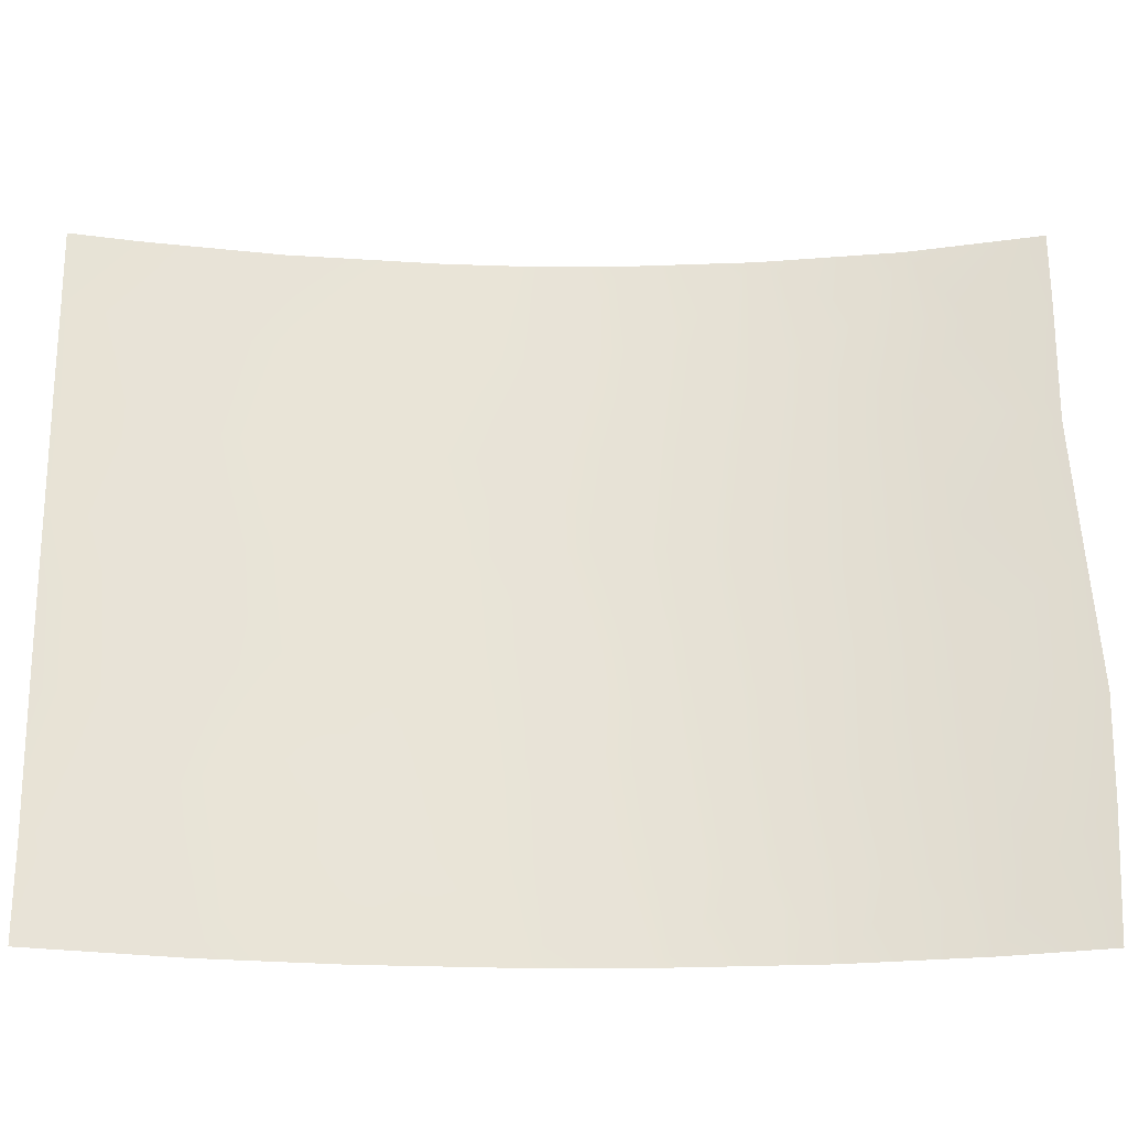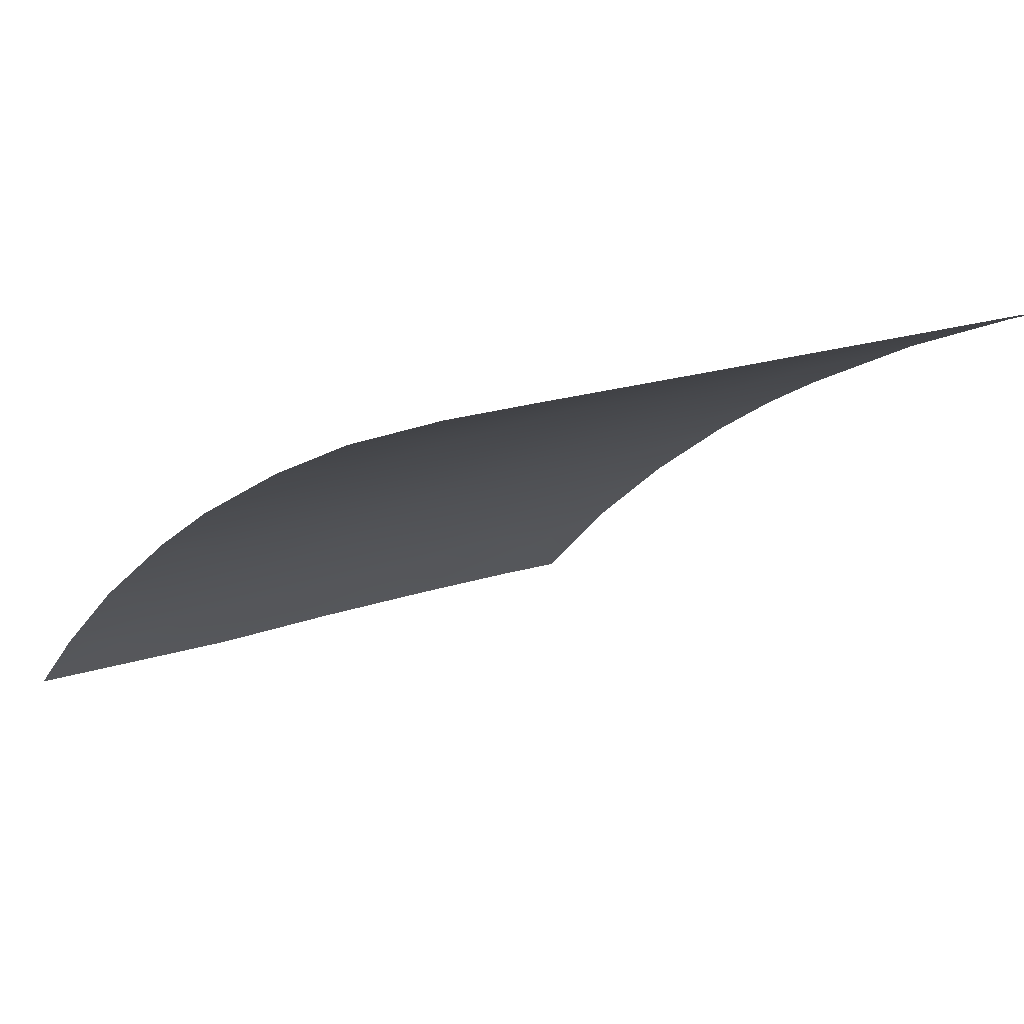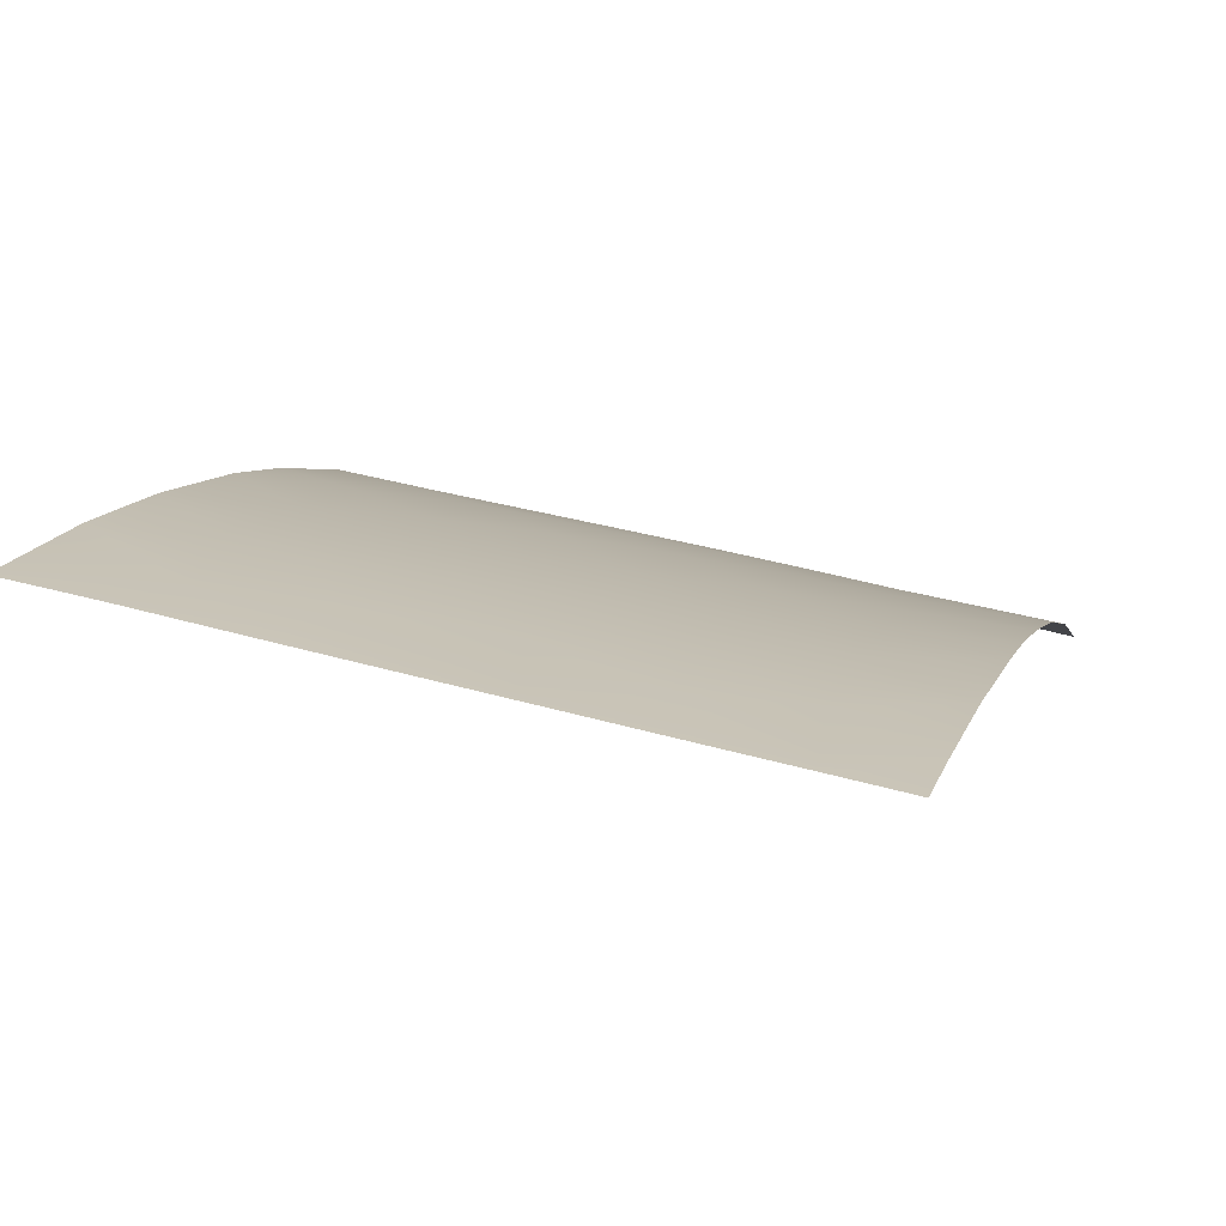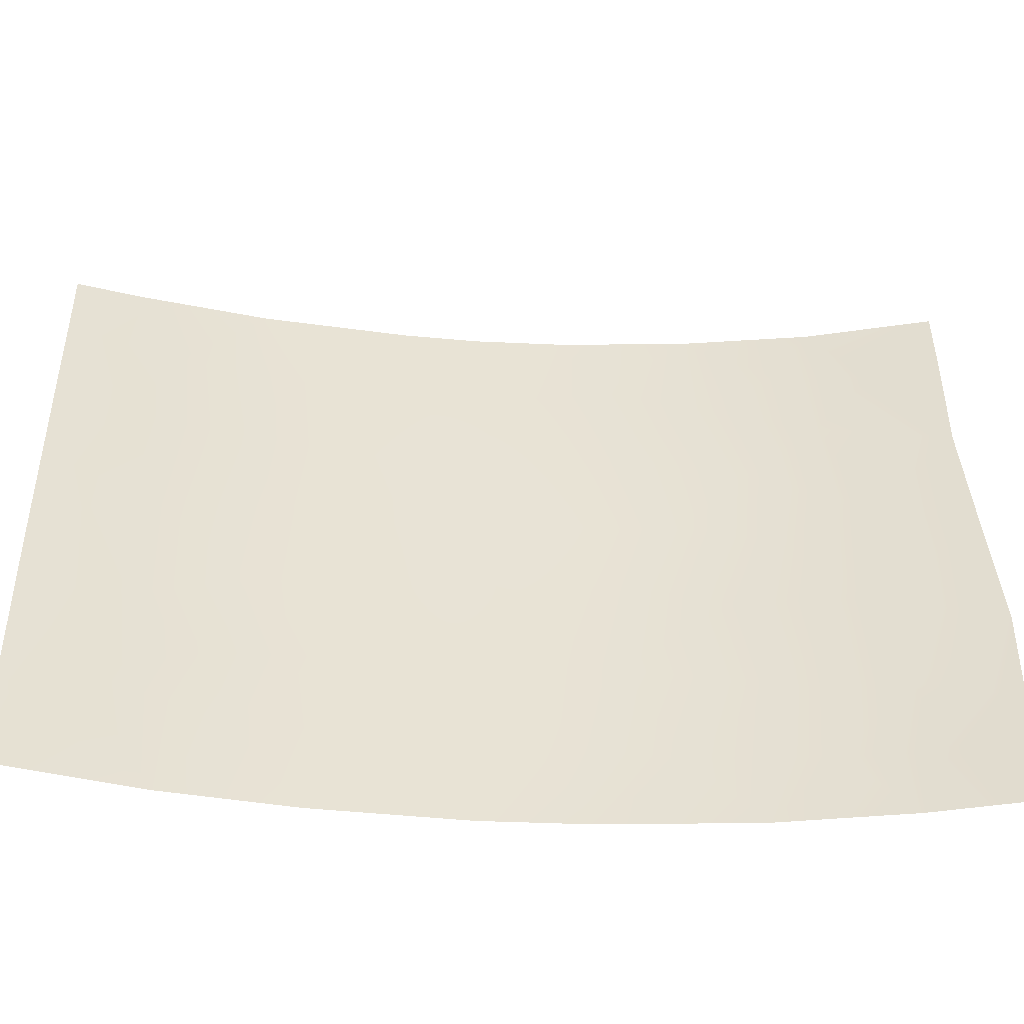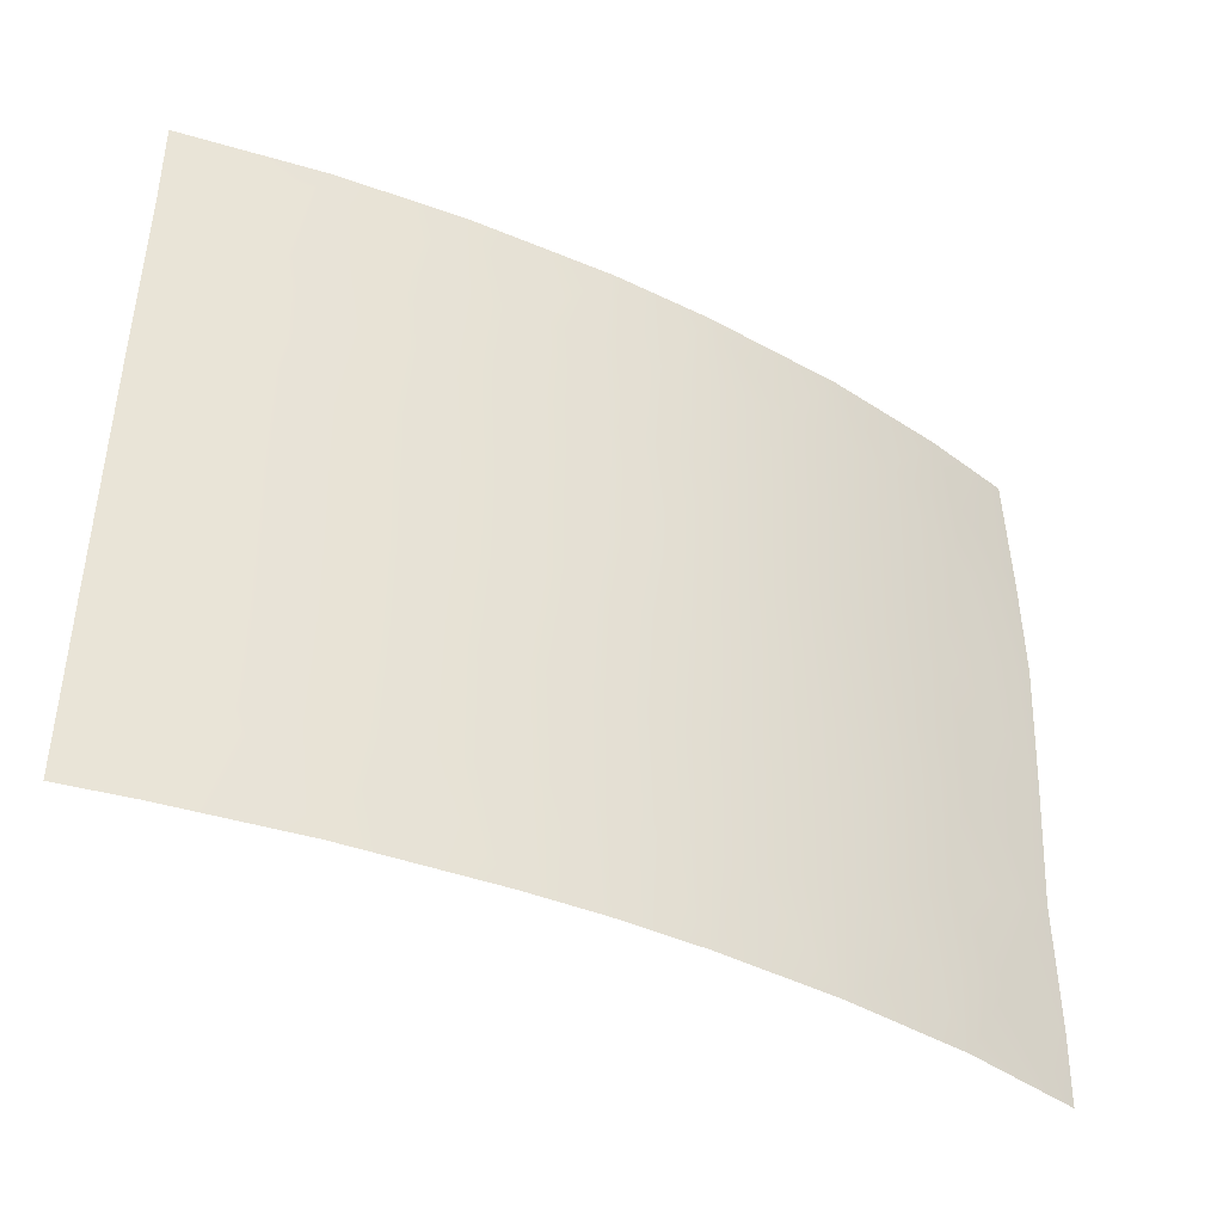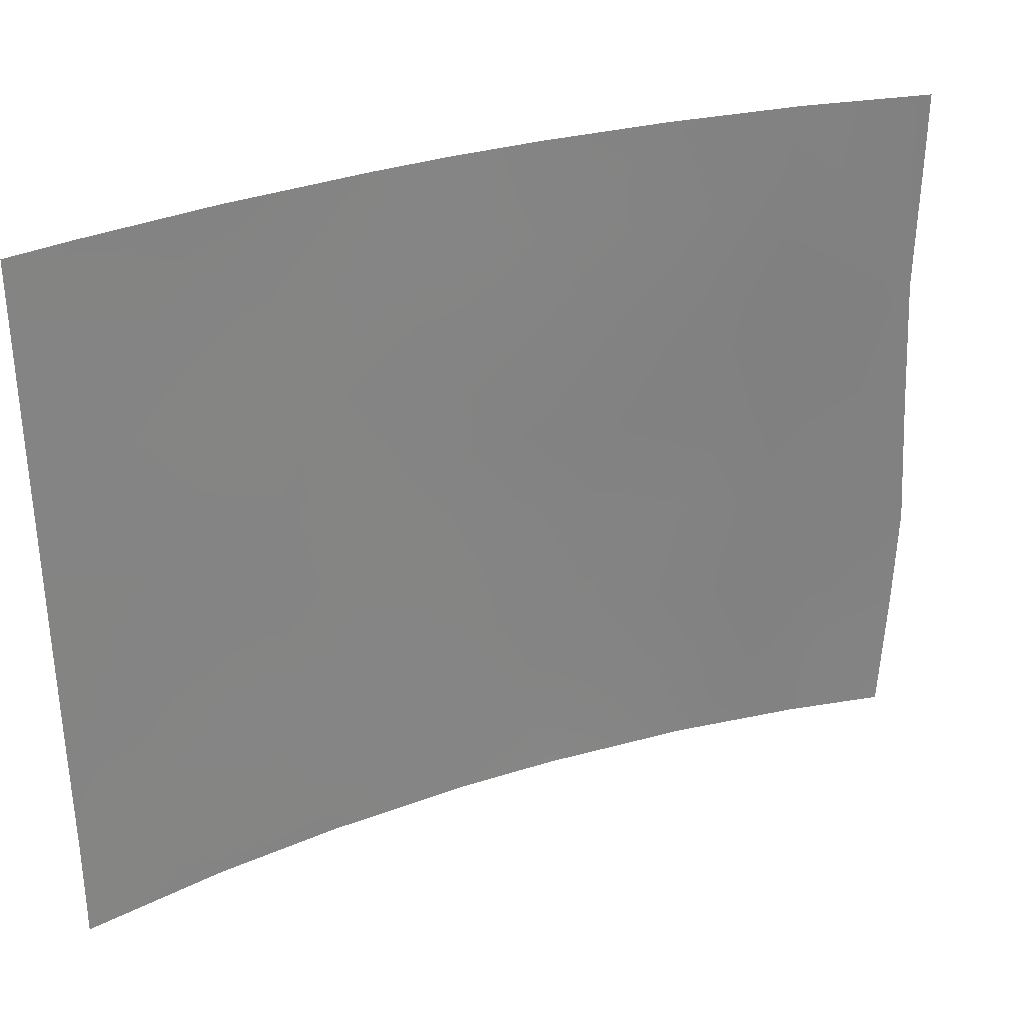
<metadata>
{"format":"obj","ext":"obj","renderer":"f3d","projection":"perspective","resolution":1024,"background":"white","views":[{"elev":-28.3,"azim":148.7,"up":"+Y"},{"elev":17.7,"azim":53.4,"up":"+Z"},{"elev":38.7,"azim":108.4,"up":"+Z"},{"elev":-50.3,"azim":145.9,"up":"+Y"},{"elev":50.2,"azim":179.6,"up":"+Z"},{"elev":28.8,"azim":122.3,"up":"+Y"}]}
</metadata>
<code>
v -13.24 48.69 100
v -13.51 38 100
v -15.88 38 99.12
v -13.21 50 100
v -25.69 40.69 93.02
v -23.15 50 94.91
v -26.81 38 91.98
v -26.69 50 91.88
v -22.09 41.34 95.81
v -13.33 45.09 100
v -17.27 44.71 98.43
v -20.16 38 97.02
v -20 50 96.97
v -25.02 50 93.44
v -20.55 48.22 96.66
v -18.88 39.62 97.69
v -16.84 42.84 98.66
v -24.99 47.22 93.49
v -24.06 40.88 94.35
v -13.48 39.6 100
v -14.31 50 99.6
v -23.8 38 94.6
v -17.9 38 98.21
v -18.8 50 97.61
v -25.55 38 93.16
v -25.97 39.19 92.77
v -16.74 39.6 98.72
v -16.44 41.05 98.85
v -26.71 48.74 91.91
v -13.41 41.95 100
v -14.91 42.05 99.47
v -16.48 50 98.73
v -21.68 38 96.08
v -22.89 39.38 95.29
v -19.21 44.62 97.47
v -13.28 47.19 100
v -18.06 46.36 98.03
v -17.97 41.23 98.14
v -26.93 41.94 91.83
v -13.37 43.51 100
v -15.19 44.45 99.33
v -14.59 40.2 99.6
v -20.64 42.91 96.7
v -21.97 48.53 95.76
v -24.43 44.28 94.02
v -24.51 48.82 93.86
v -17.27 48.24 98.41
v -15.13 48.34 99.32
v -19.92 41.25 97.12
v -26.69 46.55 91.96
v -26.9 40.16 91.89
v -26.82 44.2 91.91
v -20.9 39.56 96.57
v -23.6 42.8 94.7
v -24.69 39.27 93.87
v -19.94 46.33 97.05
v -21.34 50 96.16
v -22.2 43.29 95.7
v -23.92 46.06 94.39
v -25.34 42.72 93.28
v -21.93 46.66 95.8
v -14.57 46.61 99.54
v -23.38 47.99 94.75
v -25.77 48.54 92.77
v -22.94 44.71 95.15
v -16.17 46.51 98.9
v -18.68 43.02 97.75
v -19.04 48.18 97.49
v -21.24 44.75 96.3
v -25.51 45.01 93.09
f 21 1 48
f 32 47 24
f 48 1 62
f 40 31 41
f 35 37 11
f 31 28 17
f 6 63 46
f 51 5 26
f 66 41 11
f 19 54 9
f 9 53 34
f 44 57 15
f 13 68 15
f 19 34 55
f 49 38 16
f 42 27 28
f 70 18 59
f 15 61 44
f 60 19 5
f 21 4 1
f 22 25 55
f 23 12 16
f 25 7 26
f 3 23 27
f 8 64 29
f 21 48 32
f 33 22 34
f 62 1 36
f 36 10 62
f 64 14 46
f 38 49 67
f 27 23 16
f 39 52 60
f 10 40 41
f 40 30 31
f 11 17 67
f 42 28 31
f 37 68 47
f 41 31 17
f 9 43 49
f 18 46 63
f 14 6 46
f 37 47 66
f 50 29 64
f 50 64 18
f 7 51 26
f 51 39 5
f 17 11 41
f 52 50 70
f 12 33 53
f 37 66 11
f 9 54 58
f 34 53 33
f 53 9 49
f 68 37 56
f 37 35 56
f 8 14 64
f 56 35 69
f 15 57 13
f 24 47 68
f 6 44 63
f 44 6 57
f 16 12 53
f 53 49 16
f 47 32 48
f 55 5 19
f 19 9 34
f 55 34 22
f 58 69 43
f 58 43 9
f 17 28 38
f 42 3 27
f 45 59 65
f 45 70 59
f 61 56 69
f 15 68 56
f 15 56 61
f 39 60 5
f 45 60 70
f 45 65 54
f 19 60 54
f 54 60 45
f 63 44 61
f 59 63 61
f 64 46 18
f 70 50 18
f 10 41 62
f 18 63 59
f 55 25 26
f 55 26 5
f 67 49 43
f 65 69 58
f 65 58 54
f 62 41 66
f 66 48 62
f 66 47 48
f 35 67 43
f 65 59 61
f 24 68 13
f 11 67 35
f 67 17 38
f 38 28 27
f 16 38 27
f 69 35 43
f 70 60 52
f 20 3 42
f 61 69 65
f 30 20 42
f 2 3 20
f 30 42 31

</code>
